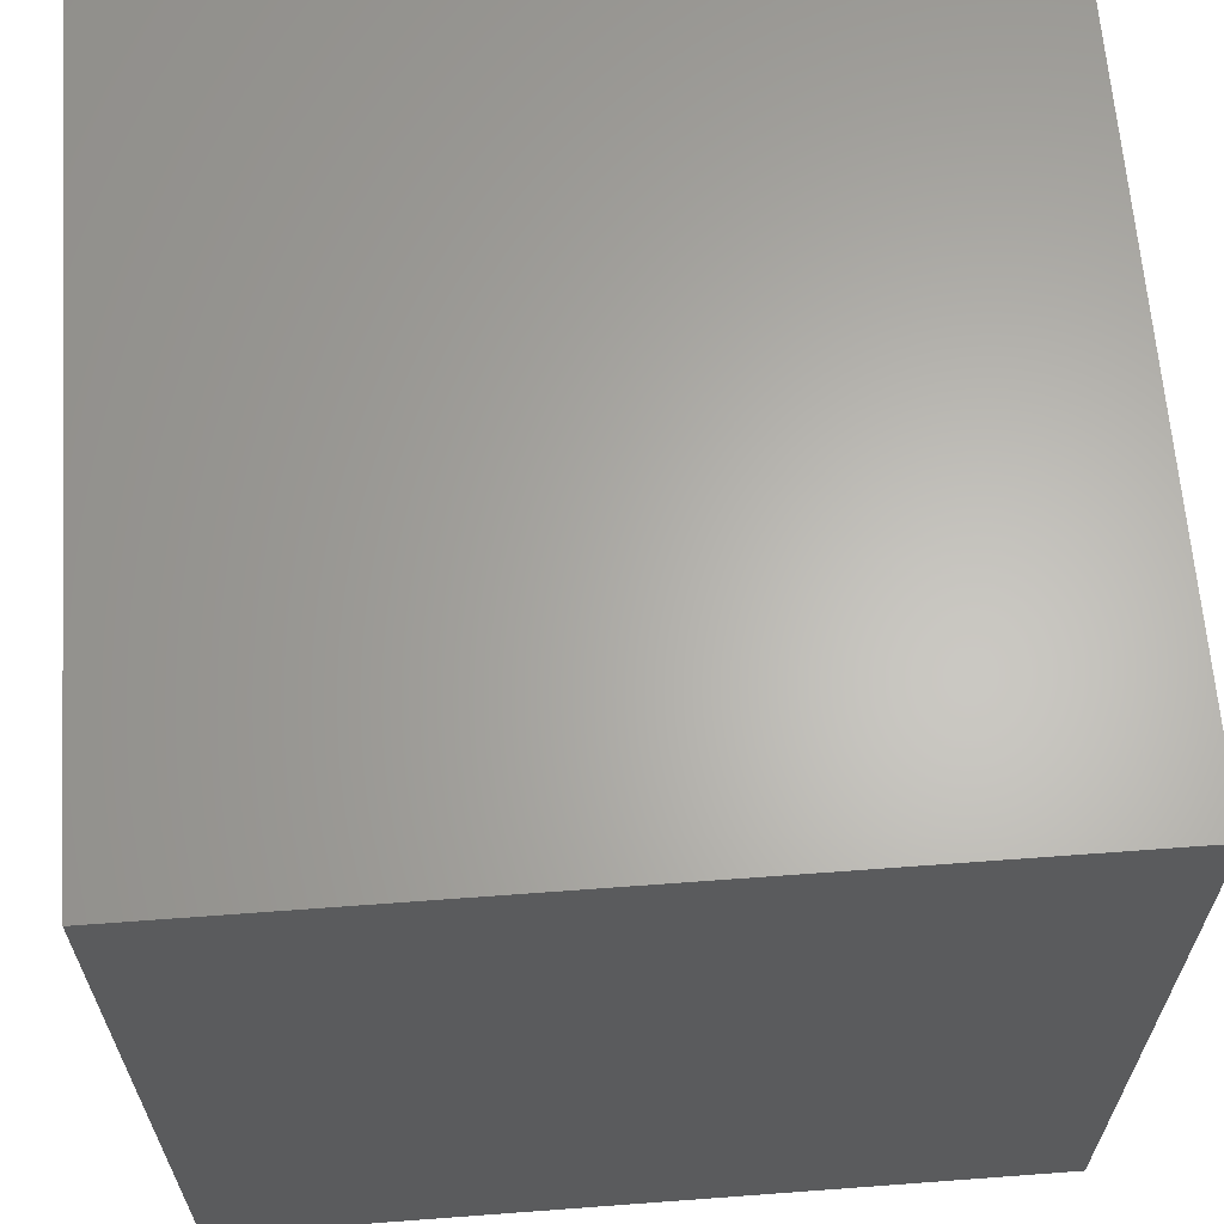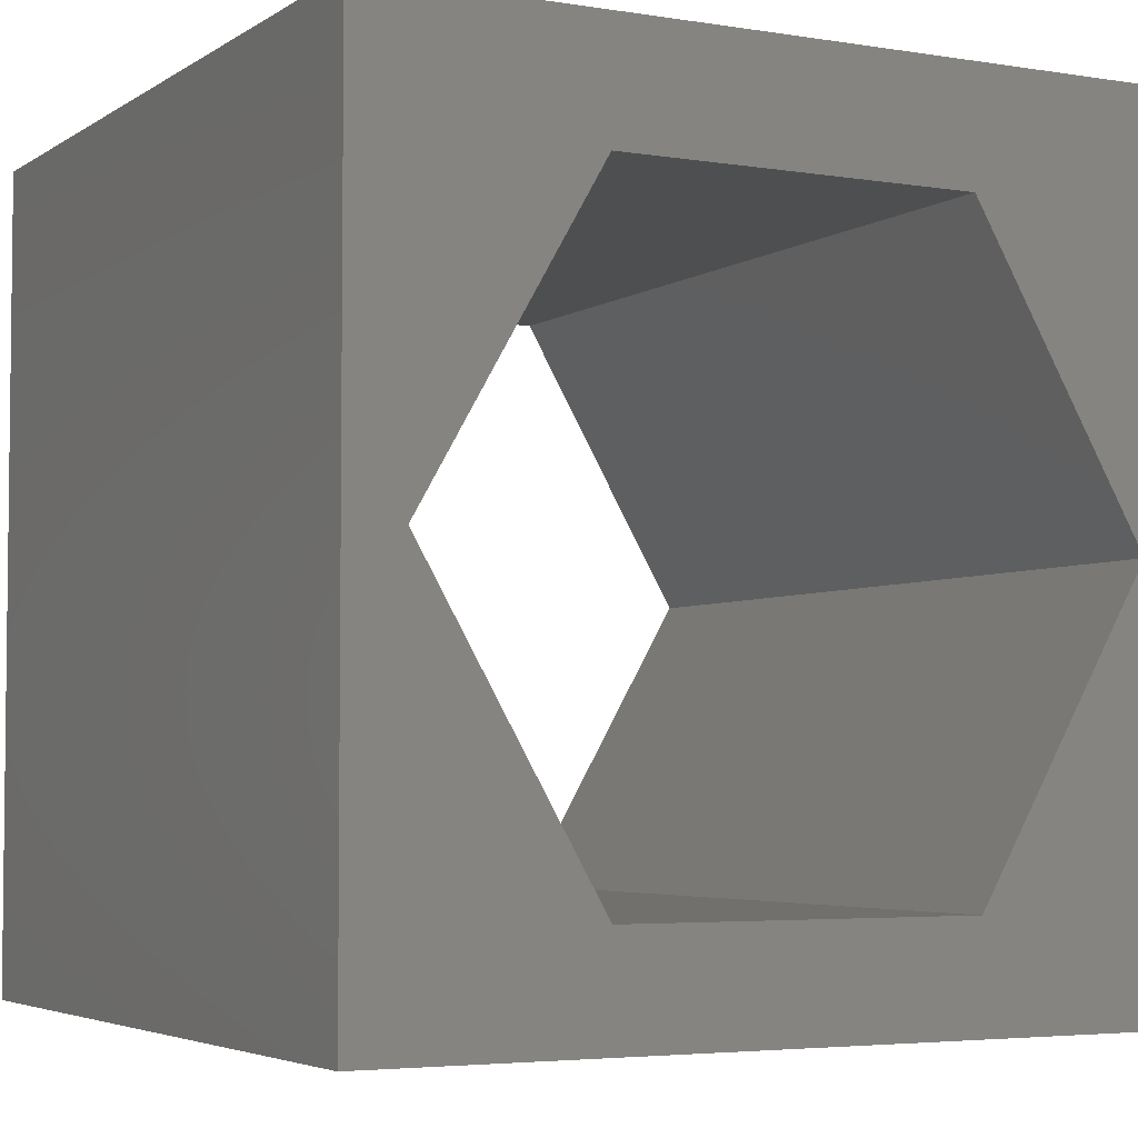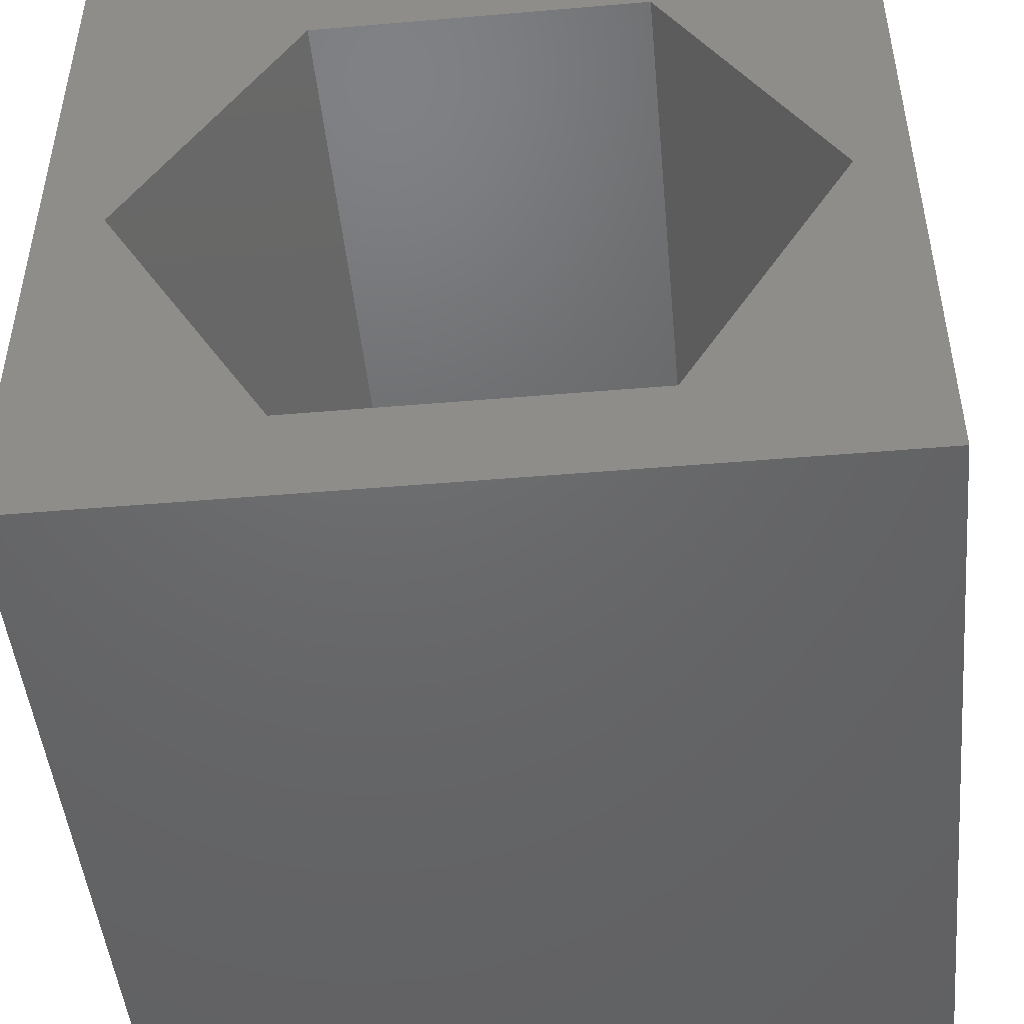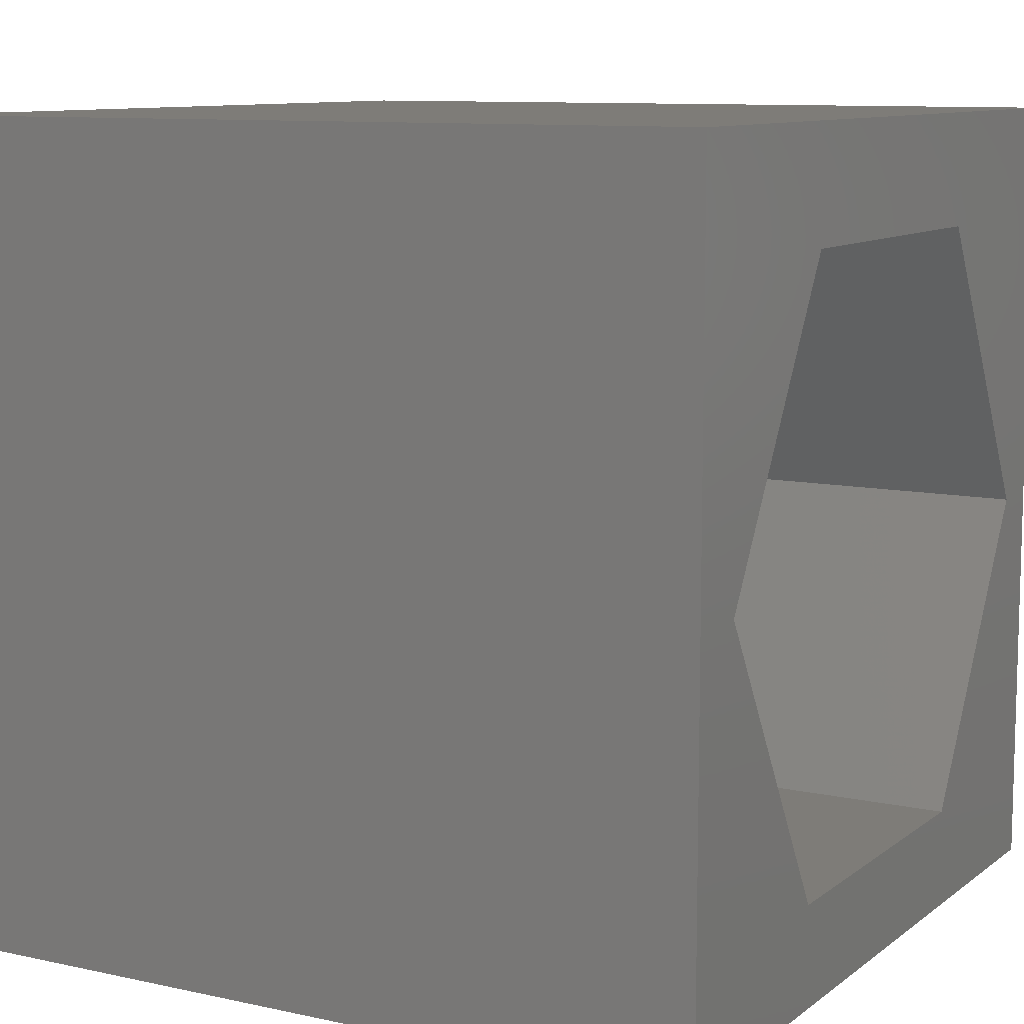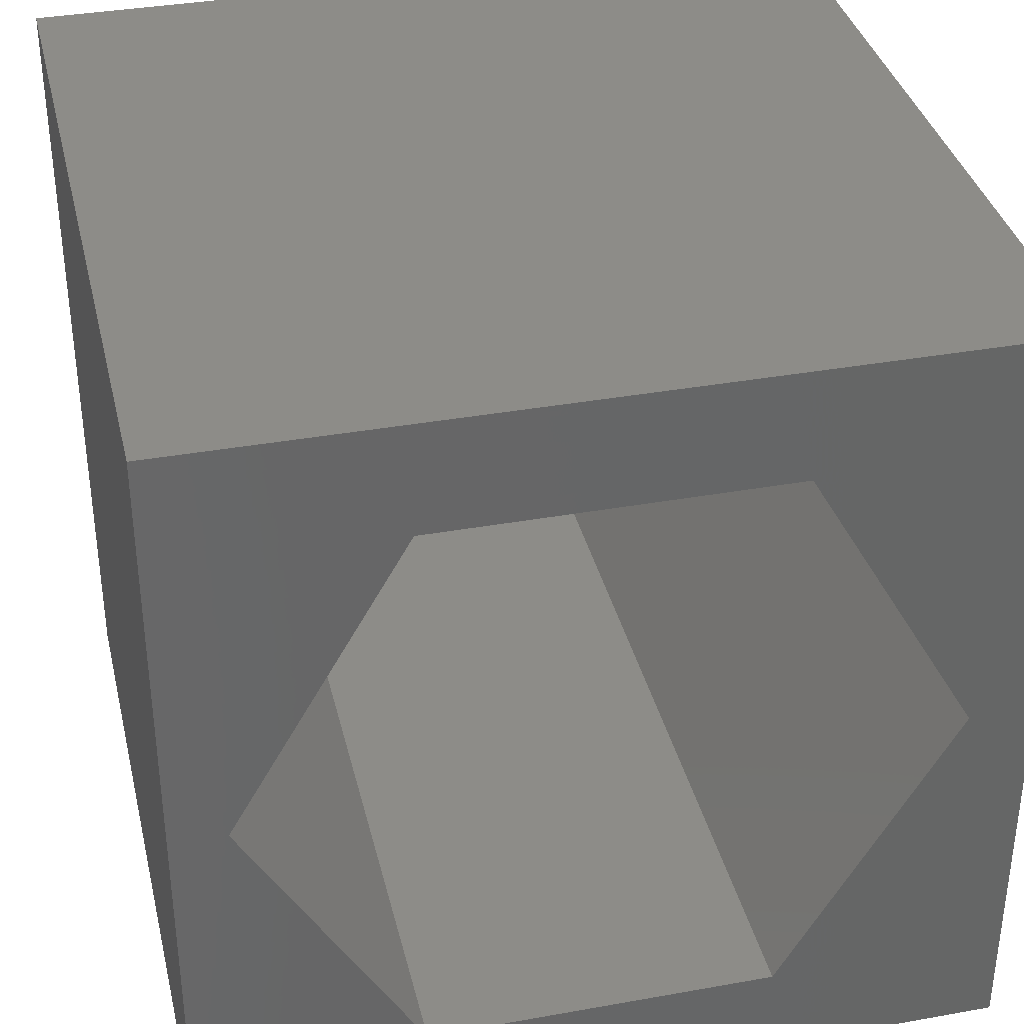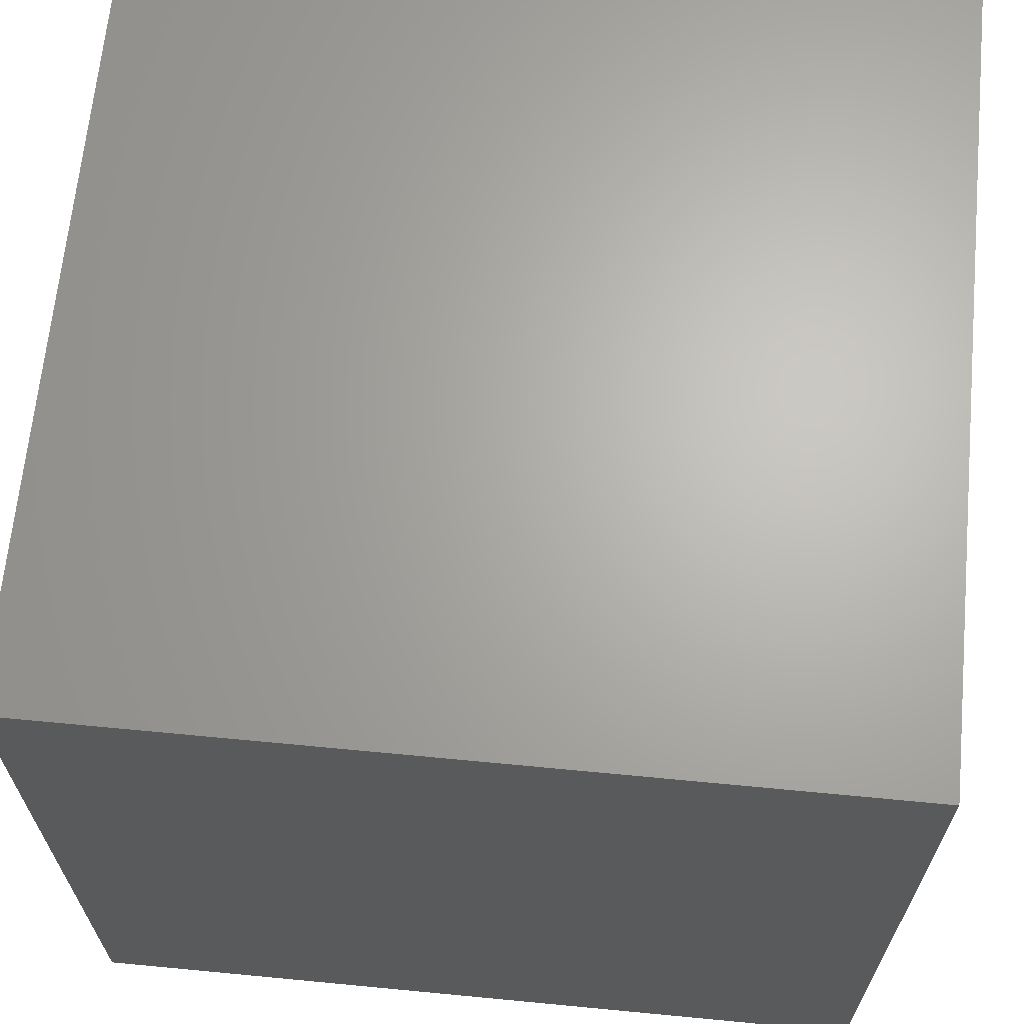
<metadata>
{"format":"stl","ext":"stl","renderer":"f3d","projection":"perspective","resolution":1024,"background":"white","views":[{"elev":64.1,"azim":85.7,"up":"+Y"},{"elev":-4.2,"azim":152.0,"up":"+Y"},{"elev":-47.6,"azim":5.5,"up":"+Y"},{"elev":9.9,"azim":-60.6,"up":"+Y"},{"elev":36.2,"azim":166.8,"up":"+Y"},{"elev":66.0,"azim":-84.5,"up":"+Y"}]}
</metadata>
<code>
# stl→obj: 20 verts, 40 faces
v 0 10 10
v 0 10 0
v 0 0 10
v 0 0 0
v 10 10 10
v 9.327 4.936 10
v 10 0 10
v 7.196 1.245 10
v 2.934 1.245 10
v 0.8029 4.936 10
v 2.934 8.626 10
v 7.196 8.626 10
v 10 10 0
v 10 0 0
v 9.327 4.936 0
v 7.196 8.626 0
v 2.934 8.626 0
v 0.8029 4.936 0
v 2.934 1.245 0
v 7.196 1.245 0
f 1 2 3
f 3 2 4
f 5 6 7
f 7 6 8
f 7 8 3
f 8 9 3
f 3 9 10
f 3 10 1
f 1 10 11
f 1 11 5
f 5 11 12
f 5 12 6
f 13 5 14
f 14 5 7
f 14 15 13
f 13 15 16
f 13 16 2
f 16 17 2
f 2 17 18
f 2 18 4
f 4 18 19
f 4 19 14
f 14 19 20
f 14 20 15
f 5 13 1
f 1 13 2
f 14 7 4
f 4 7 3
f 18 17 10
f 10 17 11
f 17 16 11
f 11 16 12
f 16 15 12
f 12 15 6
f 15 20 6
f 6 20 8
f 20 19 8
f 8 19 9
f 19 18 9
f 9 18 10

</code>
